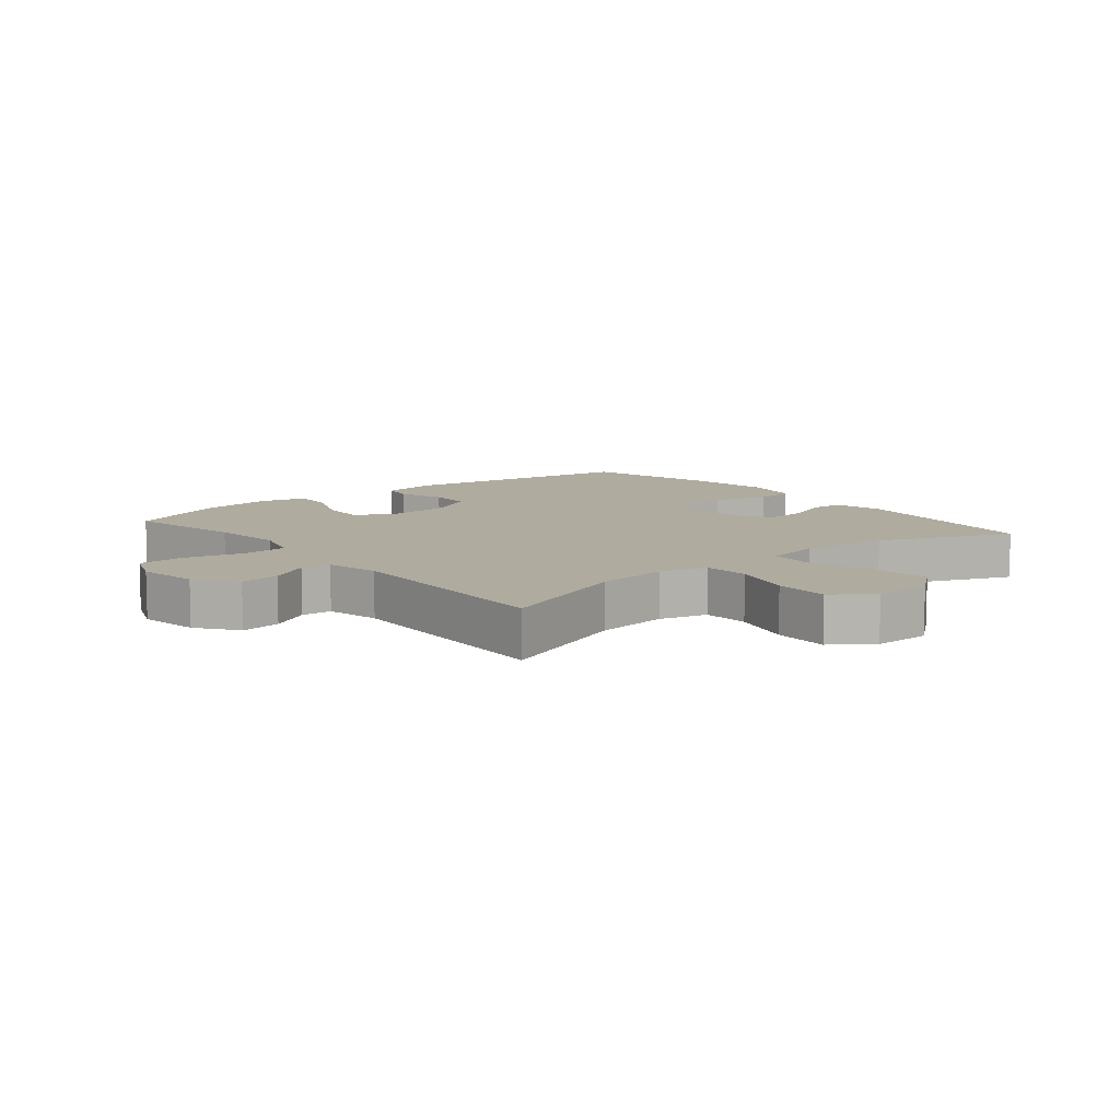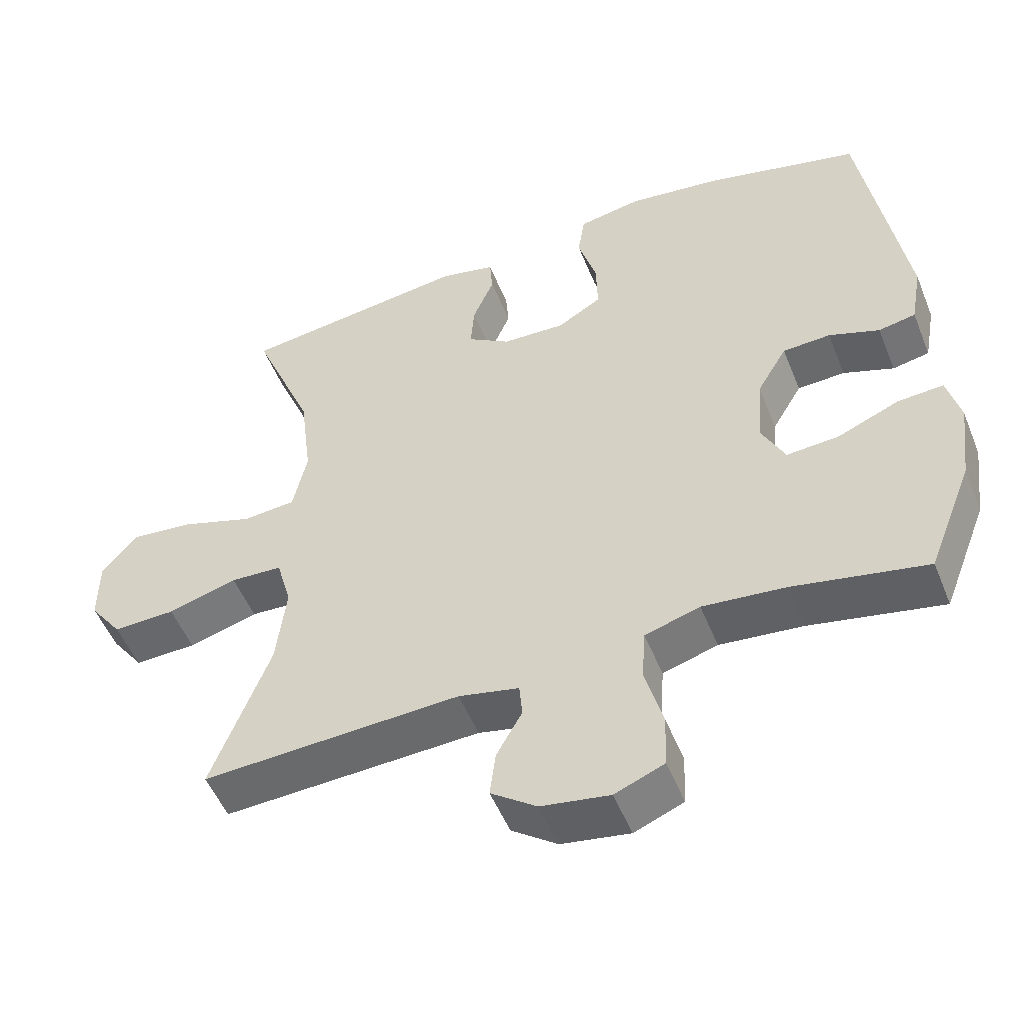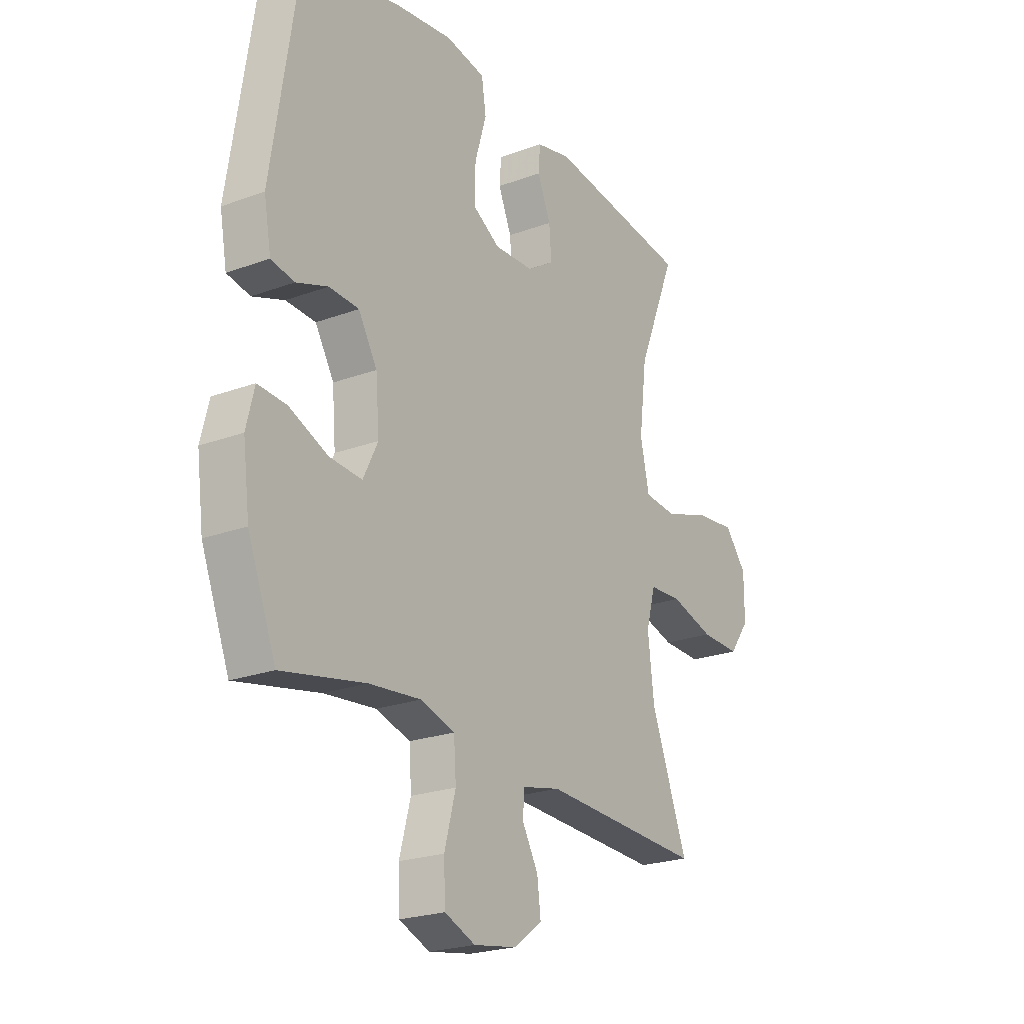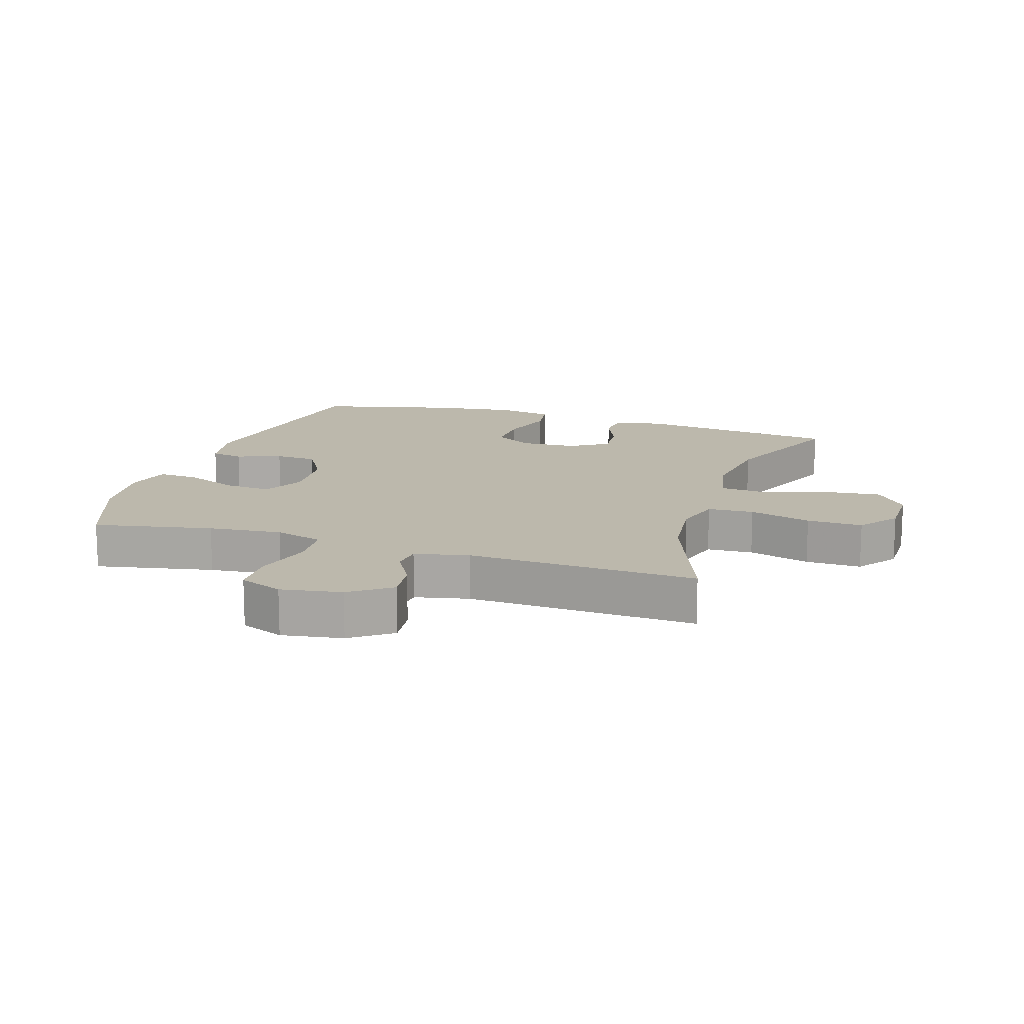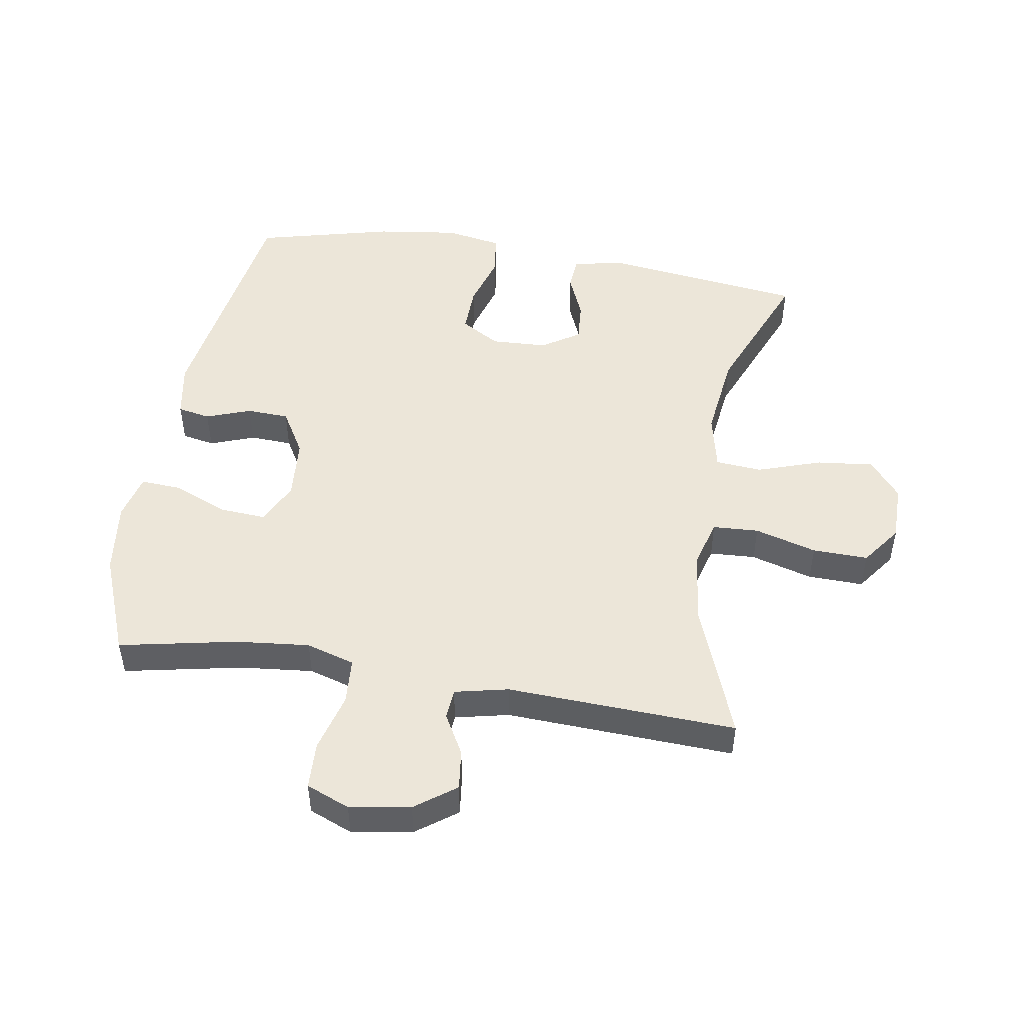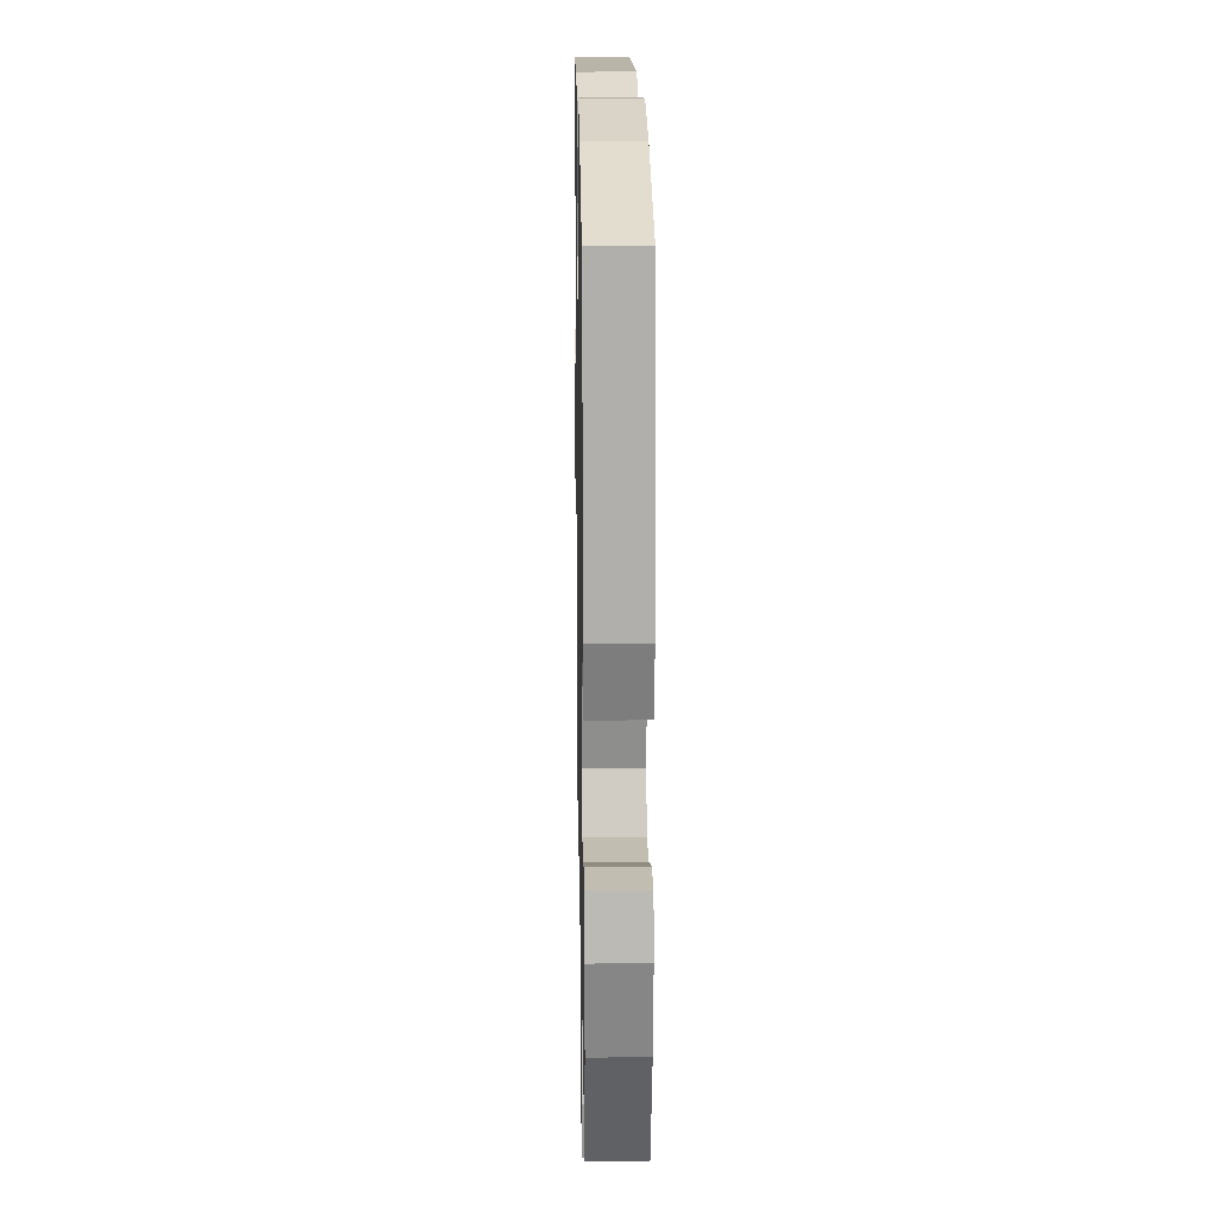
<metadata>
{"format":"obj","ext":"obj","renderer":"f3d","projection":"perspective","resolution":1024,"background":"white","views":[{"elev":9.6,"azim":-129.5,"up":"+Y"},{"elev":-51.8,"azim":21.7,"up":"+Z"},{"elev":-22.9,"azim":122.3,"up":"+Z"},{"elev":14.6,"azim":-162.0,"up":"+Y"},{"elev":49.0,"azim":-170.6,"up":"+Y"},{"elev":20.6,"azim":89.0,"up":"+Z"}]}
</metadata>
<code>
v -0.5 0.07 -0.5
v -0.418 0.07 -0.285
v -0.404 0.07 -0.168
v -0.425 0.07 -0.092
v -0.498 0.07 -0.088
v -0.596 0.07 -0.116
v -0.684 0.07 -0.118
v -0.73 0.07 -0.055
v -0.73 0.07 0.036
v -0.681 0.07 0.096
v -0.591 0.07 0.086
v -0.49 0.07 0.052
v -0.416 0.07 0.058
v -0.396 0.07 0.149
v -0.413 0.07 0.287
v -0.5 0.07 0.5
v -0.178 0.07 0.541
v -0.1 0.07 0.523
v -0.096 0.07 0.47
v -0.126 0.07 0.399
v -0.131 0.07 0.334
v -0.071 0.07 0.295
v 0.018 0.07 0.291
v 0.08 0.07 0.328
v 0.078 0.07 0.404
v 0.052 0.07 0.492
v 0.062 0.07 0.557
v 0.151 0.07 0.573
v 0.282 0.07 0.555
v 0.5 0.07 0.5
v 0.559 0.07 0.117
v 0.543 0.07 0.029
v 0.491 0.07 0.019
v 0.42 0.07 0.045
v 0.353 0.07 0.042
v 0.311 0.07 -0.029
v 0.303 0.07 -0.128
v 0.336 0.07 -0.195
v 0.409 0.07 -0.19
v 0.496 0.07 -0.154
v 0.56 0.07 -0.15
v 0.578 0.07 -0.223
v 0.563 0.07 -0.339
v 0.5 0.07 -0.5
v 0.313 0.07 -0.462
v 0.197 0.07 -0.45
v 0.12 0.07 -0.473
v 0.115 0.07 -0.546
v 0.14 0.07 -0.639
v 0.137 0.07 -0.714
v 0.068 0.07 -0.742
v -0.028 0.07 -0.726
v -0.092 0.07 -0.679
v -0.084 0.07 -0.615
v -0.048 0.07 -0.551
v -0.052 0.07 -0.503
v -0.137 0.07 -0.484
v -0.5 0 -0.5
v -0.418 0 -0.285
v -0.404 0 -0.168
v -0.425 0 -0.092
v -0.498 0 -0.088
v -0.596 0 -0.116
v -0.684 0 -0.118
v -0.73 0 -0.055
v -0.73 0 0.036
v -0.681 0 0.096
v -0.591 0 0.086
v -0.49 0 0.052
v -0.416 0 0.058
v -0.396 0 0.149
v -0.413 0 0.287
v -0.5 0 0.5
v -0.178 0 0.541
v -0.1 0 0.523
v -0.096 0 0.47
v -0.126 0 0.399
v -0.131 0 0.334
v -0.071 0 0.295
v 0.018 0 0.291
v 0.08 0 0.328
v 0.078 0 0.404
v 0.052 0 0.492
v 0.062 0 0.557
v 0.151 0 0.573
v 0.282 0 0.555
v 0.5 0 0.5
v 0.559 0 0.117
v 0.543 0 0.029
v 0.491 0 0.019
v 0.42 0 0.045
v 0.353 0 0.042
v 0.311 0 -0.029
v 0.303 0 -0.128
v 0.336 0 -0.195
v 0.409 0 -0.19
v 0.496 0 -0.154
v 0.56 0 -0.15
v 0.578 0 -0.223
v 0.563 0 -0.339
v 0.5 0 -0.5
v 0.313 0 -0.462
v 0.197 0 -0.45
v 0.12 0 -0.473
v 0.115 0 -0.546
v 0.14 0 -0.639
v 0.137 0 -0.714
v 0.068 0 -0.742
v -0.028 0 -0.726
v -0.092 0 -0.679
v -0.084 0 -0.615
v -0.048 0 -0.551
v -0.052 0 -0.503
v -0.137 0 -0.484
f 53 54 55
f 52 53 55
f 51 52 55
f 50 51 55
f 49 50 55
f 48 49 55
f 47 48 55 56
f 46 47 56 57
f 43 44 45
f 42 43 45
f 41 42 45
f 40 41 45
f 39 40 45
f 38 39 45 46
f 57 1 2
f 46 57 2
f 38 46 2
f 37 38 2
f 32 33 34
f 31 32 34
f 30 31 34
f 29 30 34
f 28 29 34
f 27 28 34
f 26 27 34
f 25 26 34
f 24 25 34 35
f 23 24 35 36
f 18 19 20
f 17 18 20
f 16 17 20
f 15 16 20
f 14 15 20 21
f 13 14 21 22
f 10 11 12
f 9 10 12
f 8 9 12
f 7 8 12
f 6 7 12
f 5 6 12
f 4 5 12 13
f 23 36 37
f 22 23 37
f 13 22 37
f 4 13 37
f 3 4 37
f 2 3 37
f 112 111 110
f 112 110 109
f 112 109 108
f 112 108 107
f 112 107 106
f 112 106 105
f 113 112 105 104
f 114 113 104 103
f 102 101 100
f 102 100 99
f 102 99 98
f 102 98 97
f 102 97 96
f 103 102 96 95
f 59 58 114
f 59 114 103
f 59 103 95
f 59 95 94
f 91 90 89
f 91 89 88
f 91 88 87
f 91 87 86
f 91 86 85
f 91 85 84
f 91 84 83
f 91 83 82
f 92 91 82 81
f 93 92 81 80
f 77 76 75
f 77 75 74
f 77 74 73
f 77 73 72
f 78 77 72 71
f 79 78 71 70
f 69 68 67
f 69 67 66
f 69 66 65
f 69 65 64
f 69 64 63
f 69 63 62
f 70 69 62 61
f 94 93 80
f 94 80 79
f 94 79 70
f 94 70 61
f 94 61 60
f 94 60 59
f 1 58 59 2
f 2 59 60 3
f 3 60 61 4
f 4 61 62 5
f 5 62 63 6
f 6 63 64 7
f 7 64 65 8
f 8 65 66 9
f 9 66 67 10
f 10 67 68 11
f 11 68 69 12
f 12 69 70 13
f 13 70 71 14
f 14 71 72 15
f 15 72 73 16
f 16 73 74 17
f 17 74 75 18
f 18 75 76 19
f 19 76 77 20
f 20 77 78 21
f 21 78 79 22
f 22 79 80 23
f 23 80 81 24
f 24 81 82 25
f 25 82 83 26
f 26 83 84 27
f 27 84 85 28
f 28 85 86 29
f 29 86 87 30
f 30 87 88 31
f 31 88 89 32
f 32 89 90 33
f 33 90 91 34
f 34 91 92 35
f 35 92 93 36
f 36 93 94 37
f 37 94 95 38
f 38 95 96 39
f 39 96 97 40
f 40 97 98 41
f 41 98 99 42
f 42 99 100 43
f 43 100 101 44
f 44 101 102 45
f 45 102 103 46
f 46 103 104 47
f 47 104 105 48
f 48 105 106 49
f 49 106 107 50
f 50 107 108 51
f 51 108 109 52
f 52 109 110 53
f 53 110 111 54
f 54 111 112 55
f 55 112 113 56
f 56 113 114 57
f 57 114 58 1

</code>
